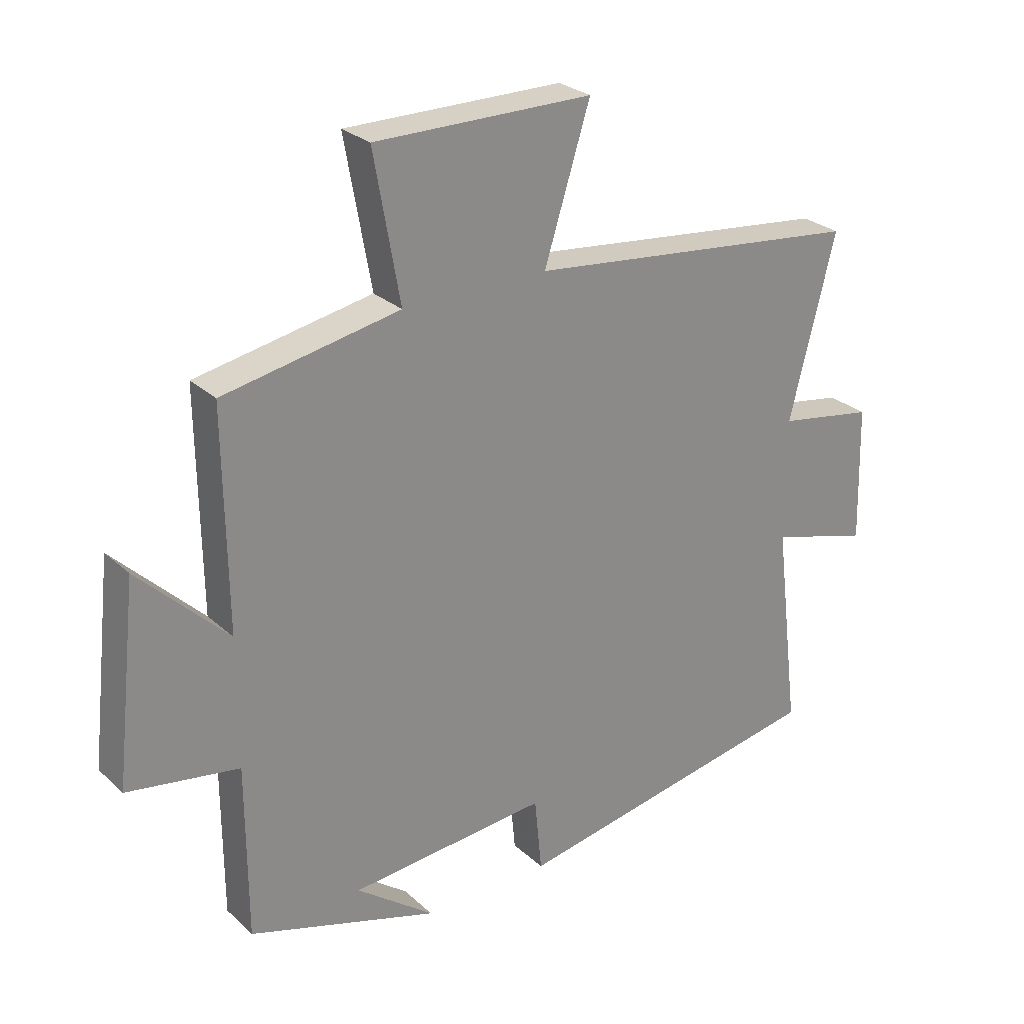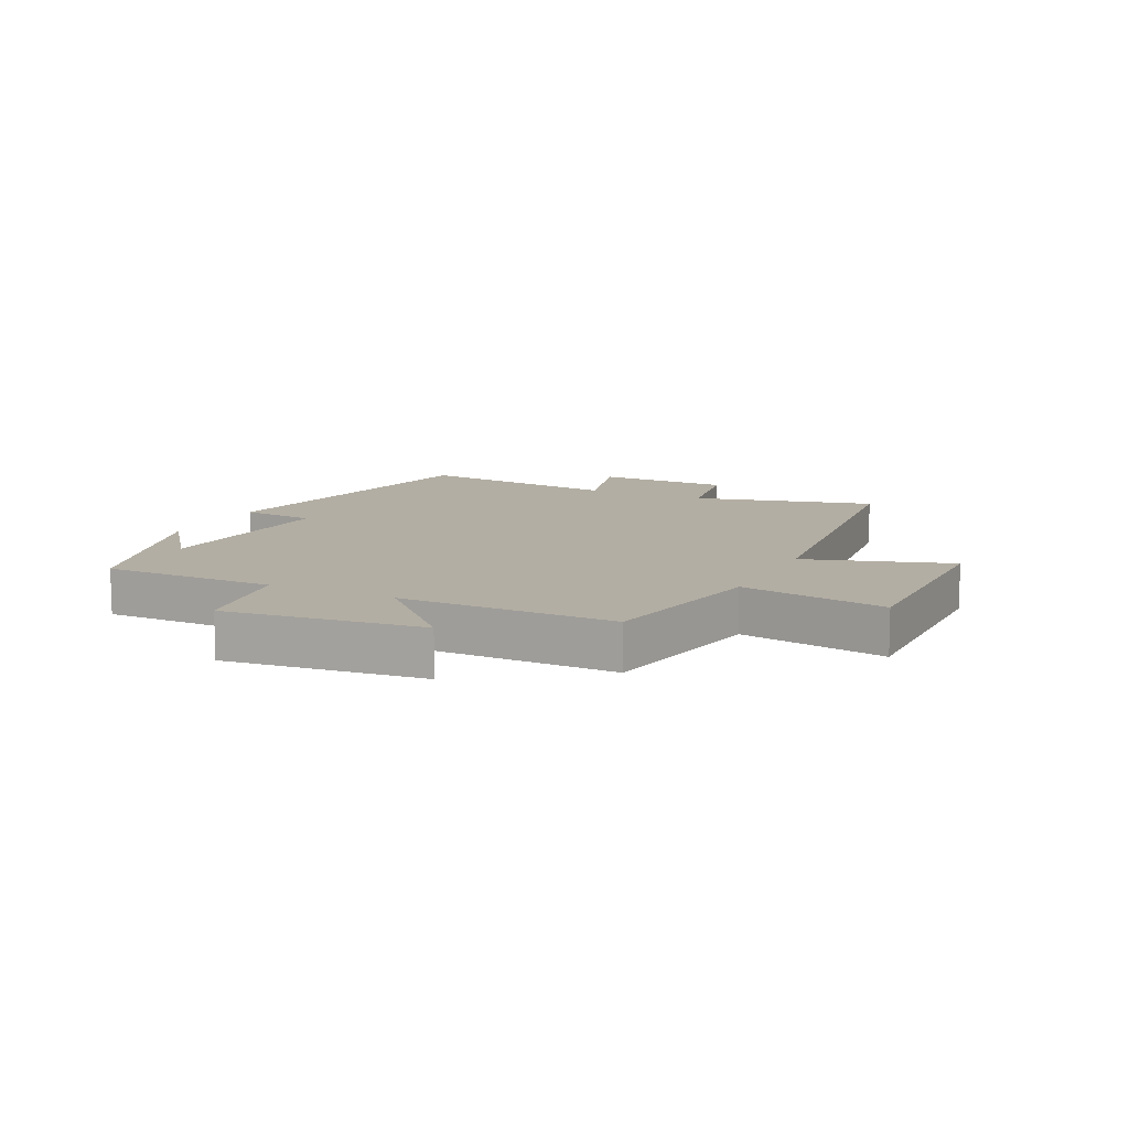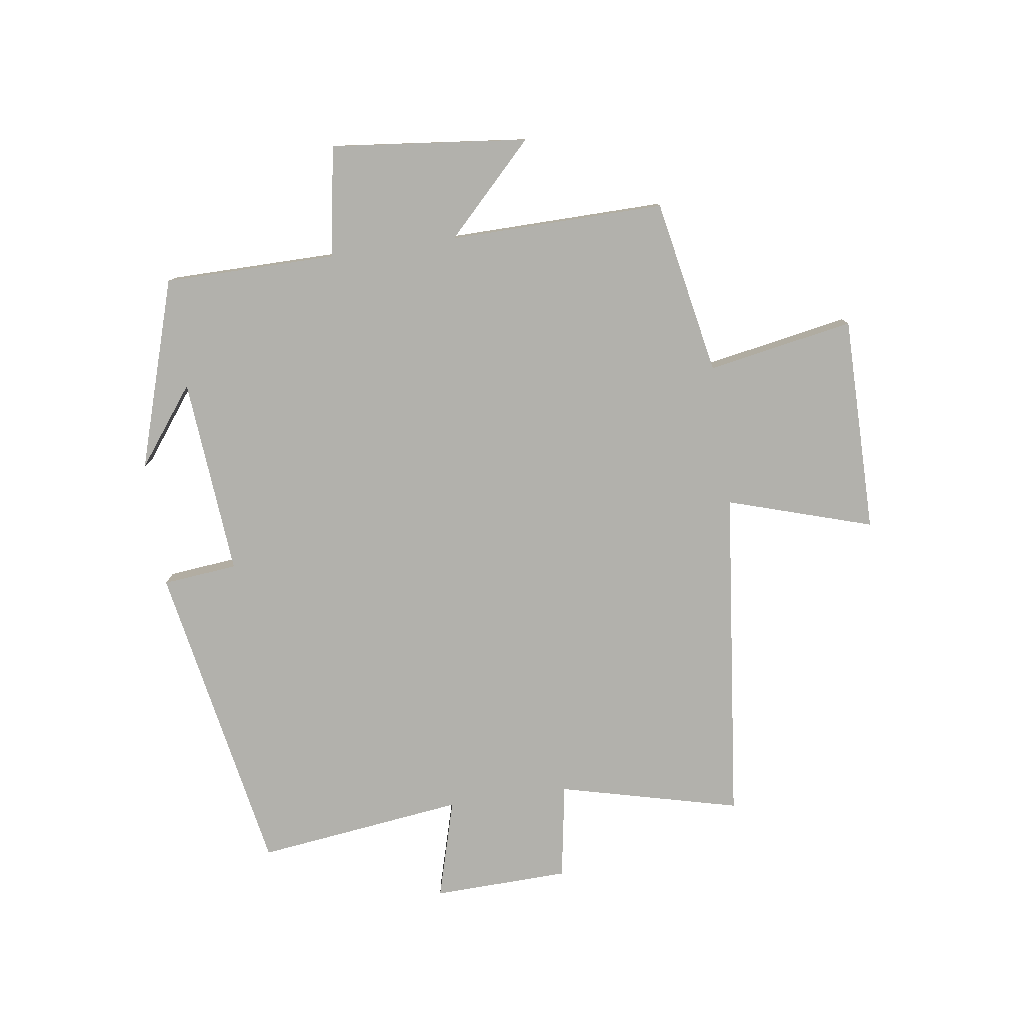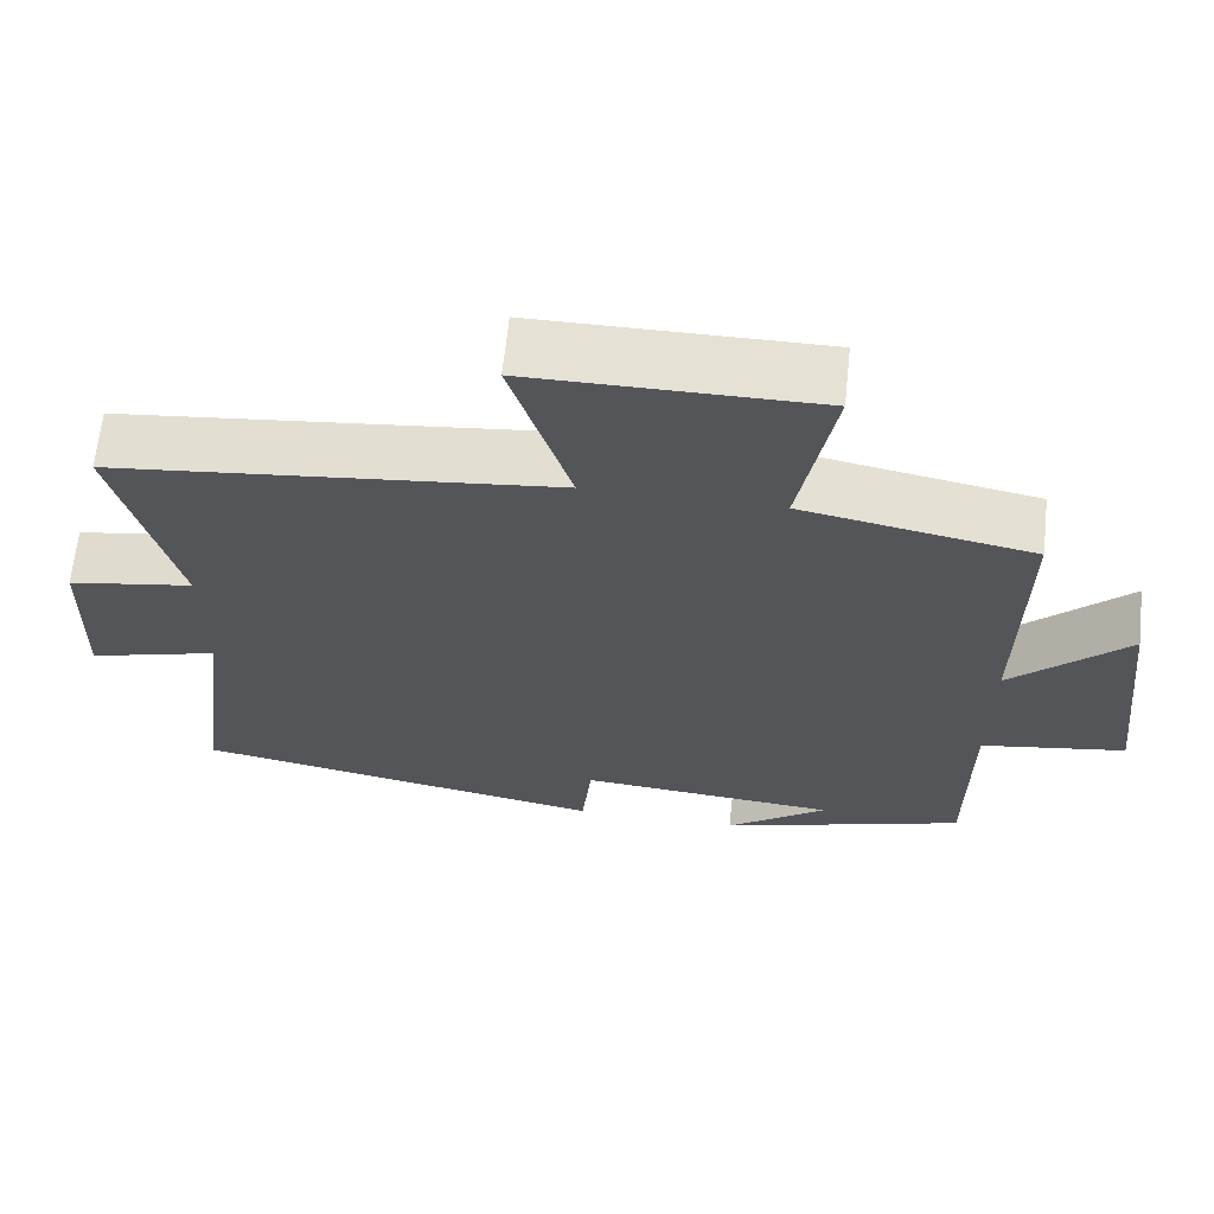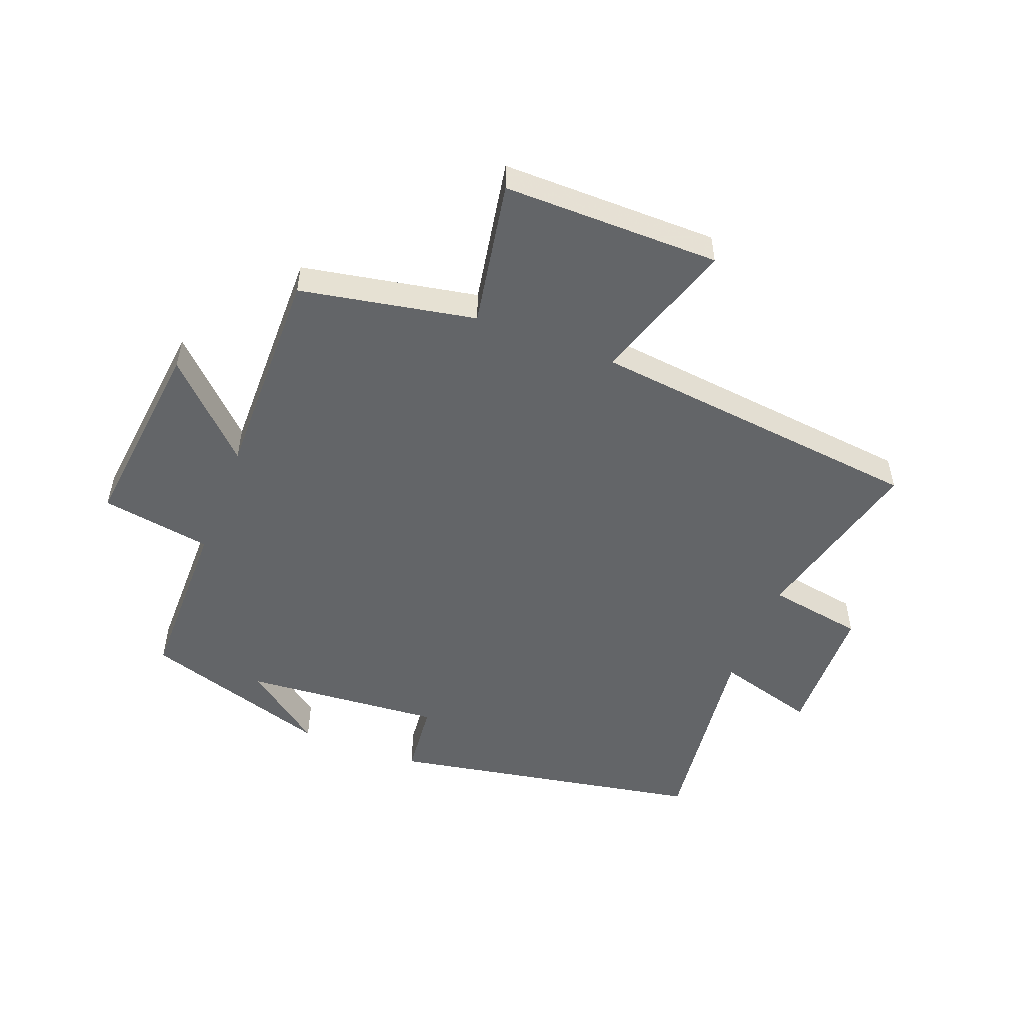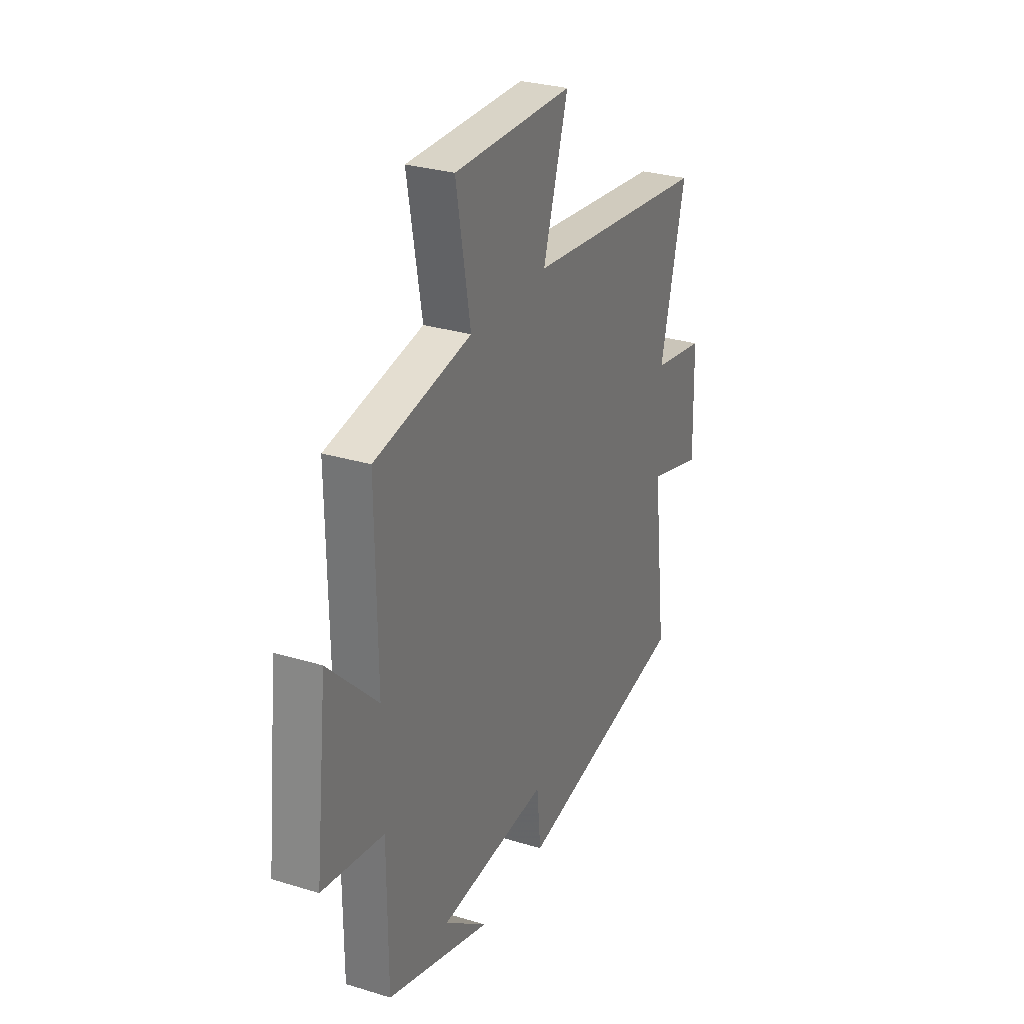
<metadata>
{"format":"obj","ext":"obj","renderer":"f3d","projection":"perspective","resolution":1024,"background":"white","views":[{"elev":26.9,"azim":-36.1,"up":"+Z"},{"elev":10.9,"azim":-64.2,"up":"+Y"},{"elev":-78.9,"azim":-81.7,"up":"+Y"},{"elev":65.0,"azim":-173.9,"up":"+Z"},{"elev":-51.4,"azim":-21.1,"up":"+Y"},{"elev":29.1,"azim":-65.6,"up":"+Z"}]}
</metadata>
<code>
v 0.542 0.07 -0.405
v 0.022 0.07 -0.5
v 0.01 0.07 -0.377
v -0.316 0.07 -0.403
v -0.188 0.07 -0.5
v -0.499 0.07 -0.402
v -0.5 0.07 -0.118
v -0.682 0.07 -0.088
v -0.646 0.07 0.236
v -0.5 0.07 0.092
v -0.504 0.07 0.446
v -0.216 0.07 0.5
v -0.259 0.07 0.74
v 0.097 0.07 0.738
v 0.022 0.07 0.5
v 0.575 0.07 0.438
v 0.5 0.07 0.141
v 0.658 0.07 0.114
v 0.664 0.07 -0.11
v 0.5 0.07 -0.063
v 0.542 0 -0.405
v 0.022 0 -0.5
v 0.01 0 -0.377
v -0.316 0 -0.403
v -0.188 0 -0.5
v -0.499 0 -0.402
v -0.5 0 -0.118
v -0.682 0 -0.088
v -0.646 0 0.236
v -0.5 0 0.092
v -0.504 0 0.446
v -0.216 0 0.5
v -0.259 0 0.74
v 0.097 0 0.738
v 0.022 0 0.5
v 0.575 0 0.438
v 0.5 0 0.141
v 0.658 0 0.114
v 0.664 0 -0.11
v 0.5 0 -0.063
f 17 18 19 20
f 15 16 17
f 15 17 20
f 12 13 14 15
f 15 20 1
f 12 15 1
f 11 12 1
f 10 11 1
f 7 8 9 10
f 4 5 6
f 6 7 10
f 4 6 10
f 3 4 10
f 1 2 3
f 1 3 10
f 40 39 38 37
f 37 36 35
f 40 37 35
f 35 34 33 32
f 21 40 35
f 21 35 32
f 21 32 31
f 21 31 30
f 30 29 28 27
f 26 25 24
f 30 27 26
f 30 26 24
f 30 24 23
f 23 22 21
f 30 23 21
f 1 21 22 2
f 2 22 23 3
f 3 23 24 4
f 4 24 25 5
f 5 25 26 6
f 6 26 27 7
f 7 27 28 8
f 8 28 29 9
f 9 29 30 10
f 10 30 31 11
f 11 31 32 12
f 12 32 33 13
f 13 33 34 14
f 14 34 35 15
f 15 35 36 16
f 16 36 37 17
f 17 37 38 18
f 18 38 39 19
f 19 39 40 20
f 20 40 21 1

</code>
